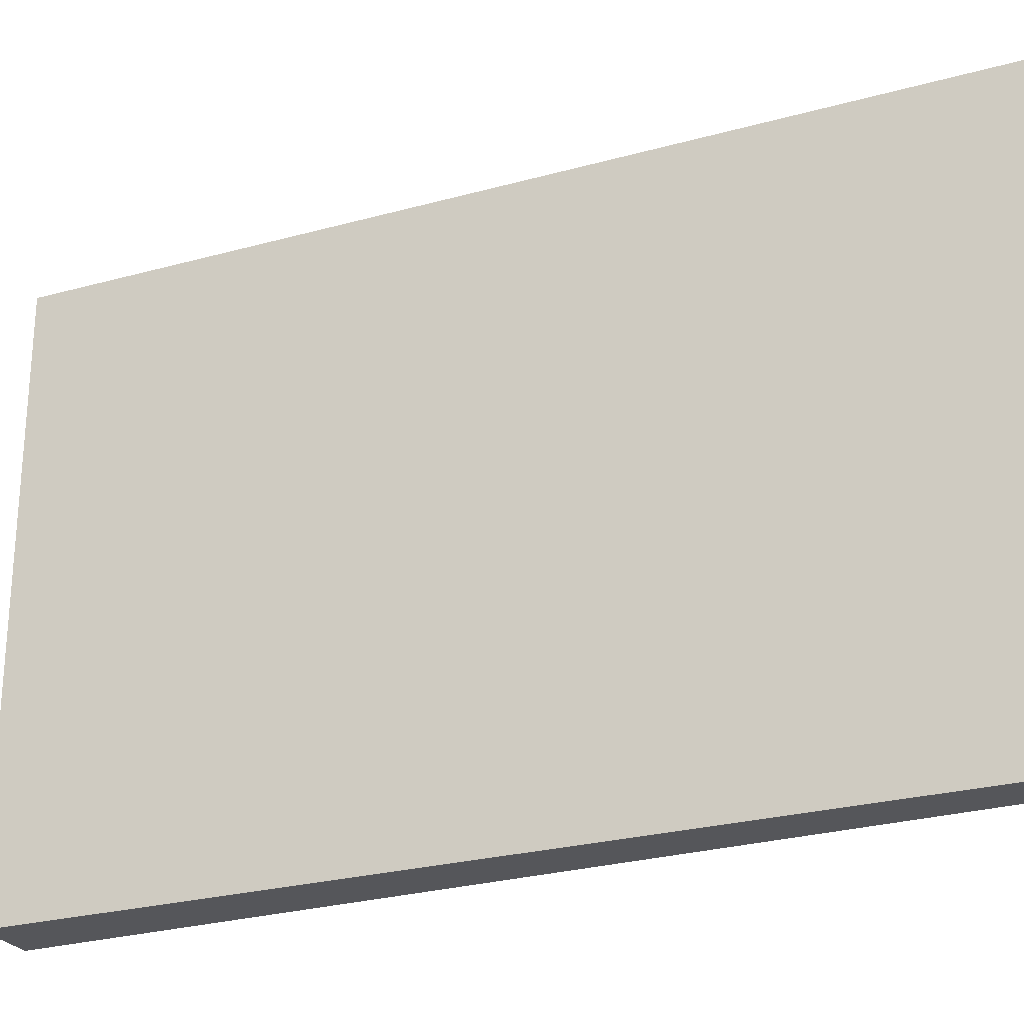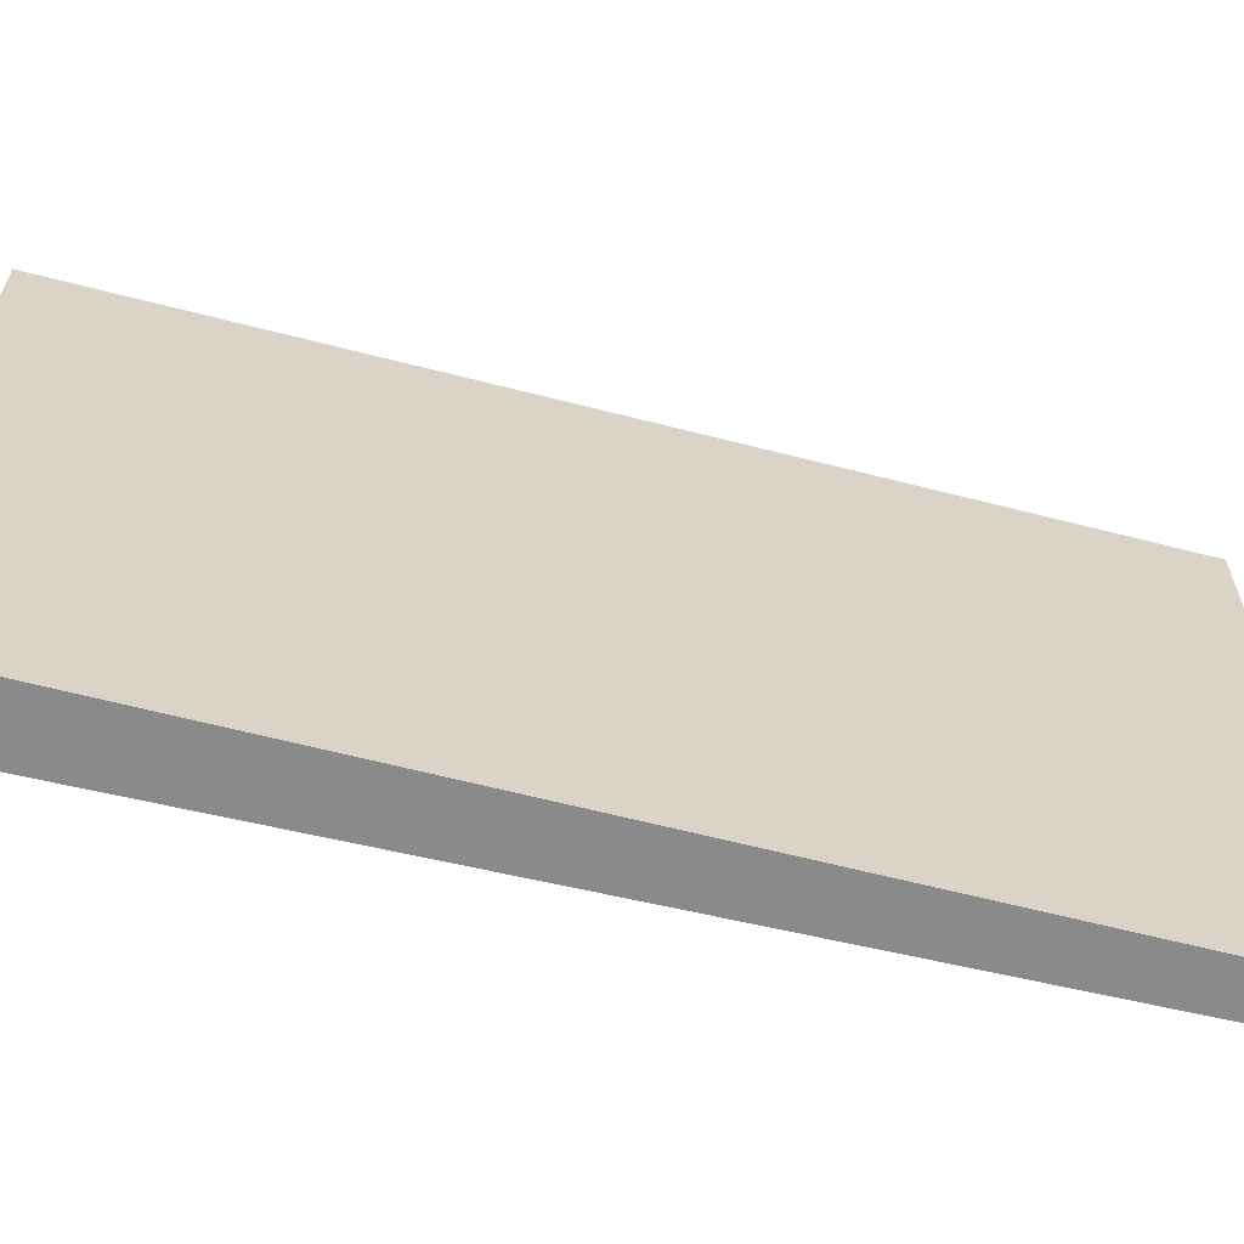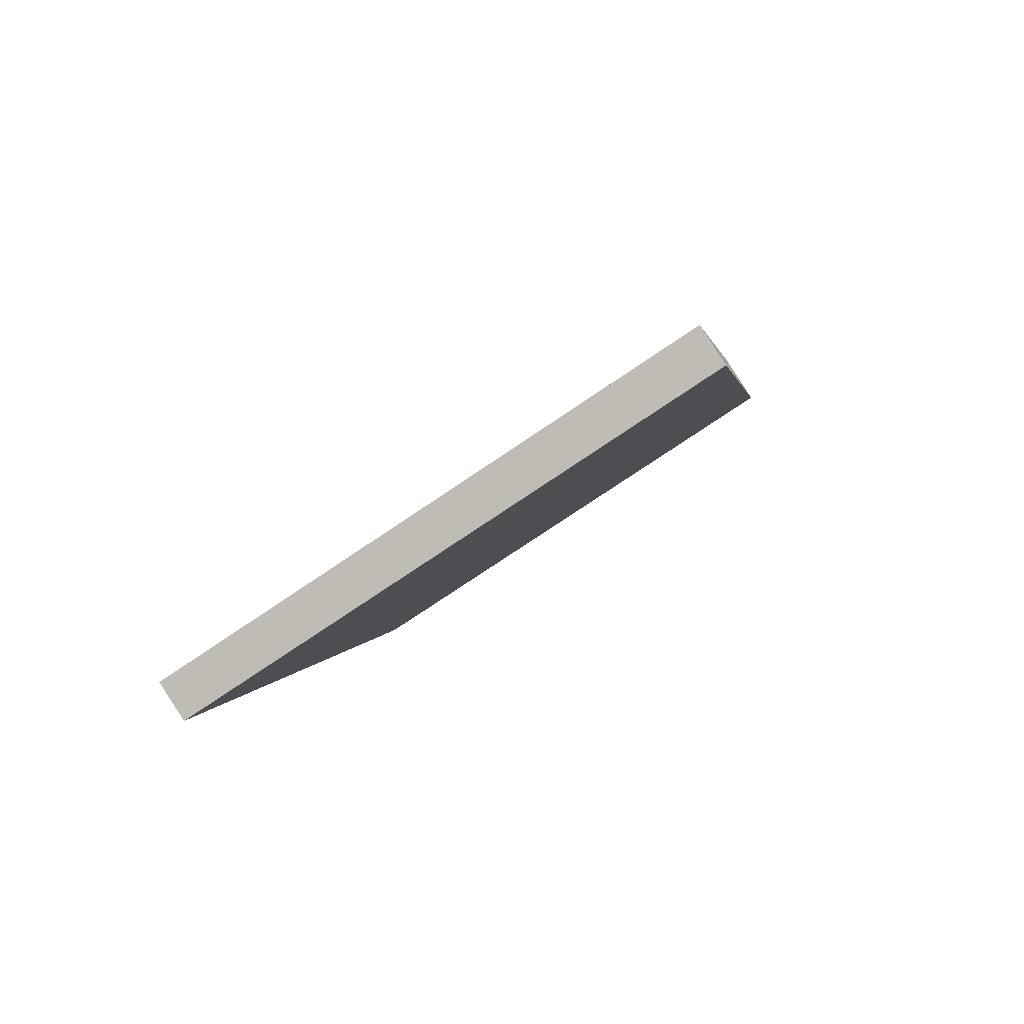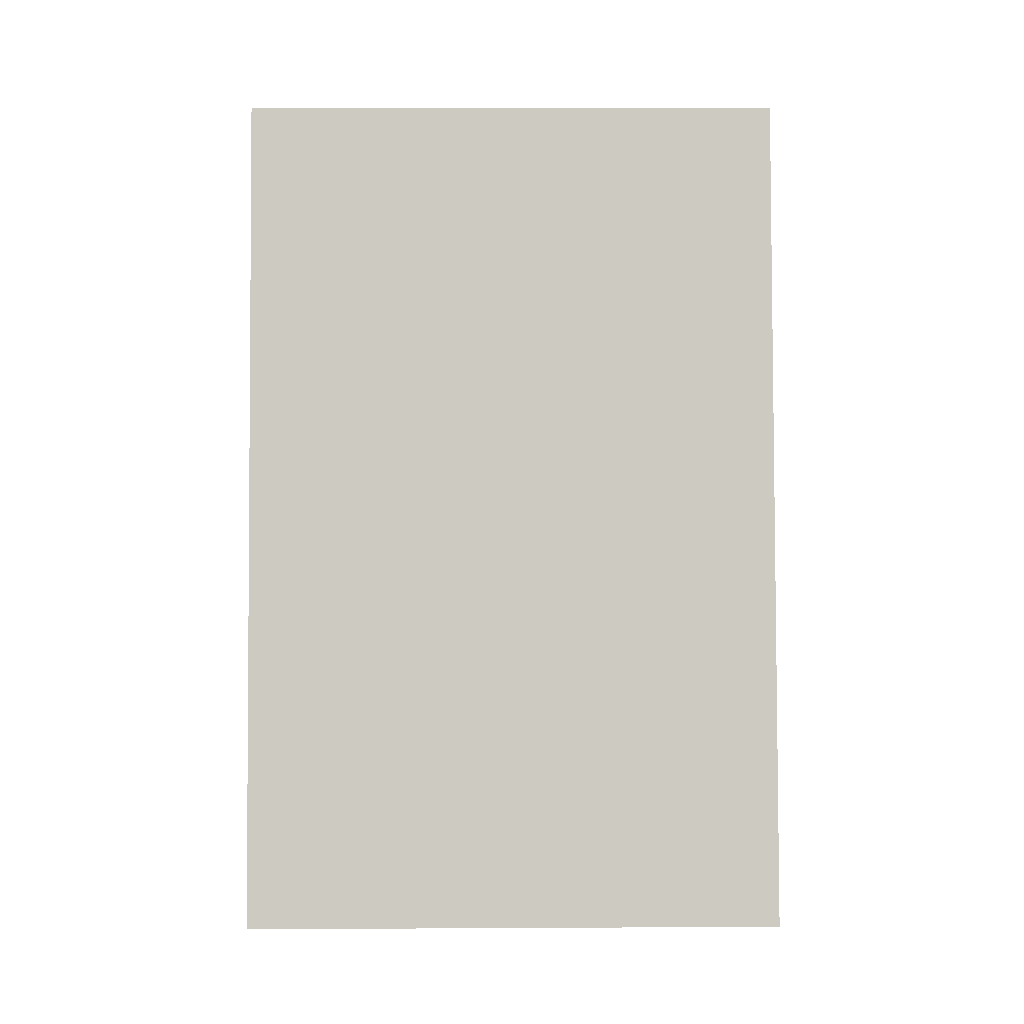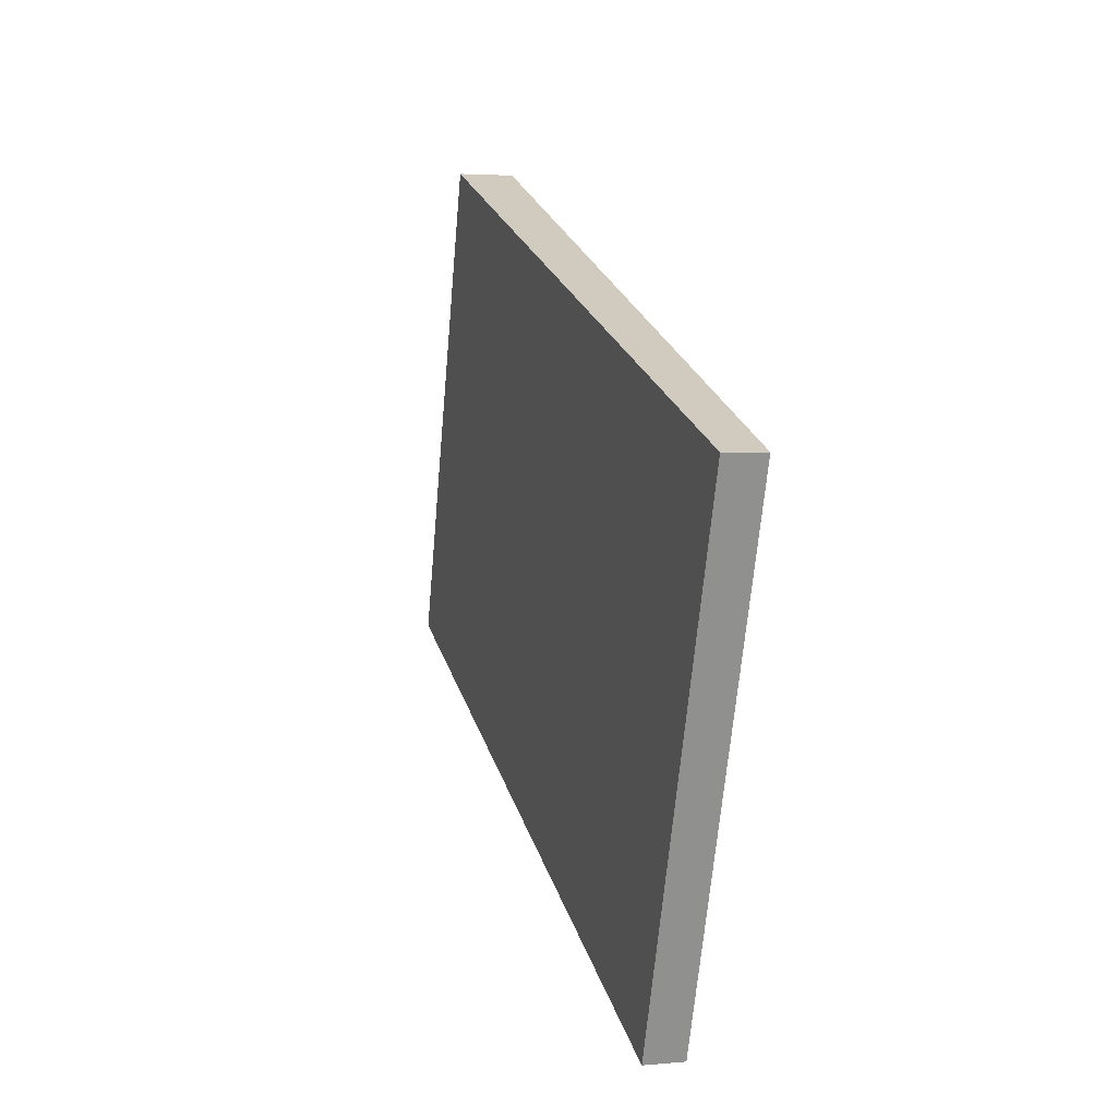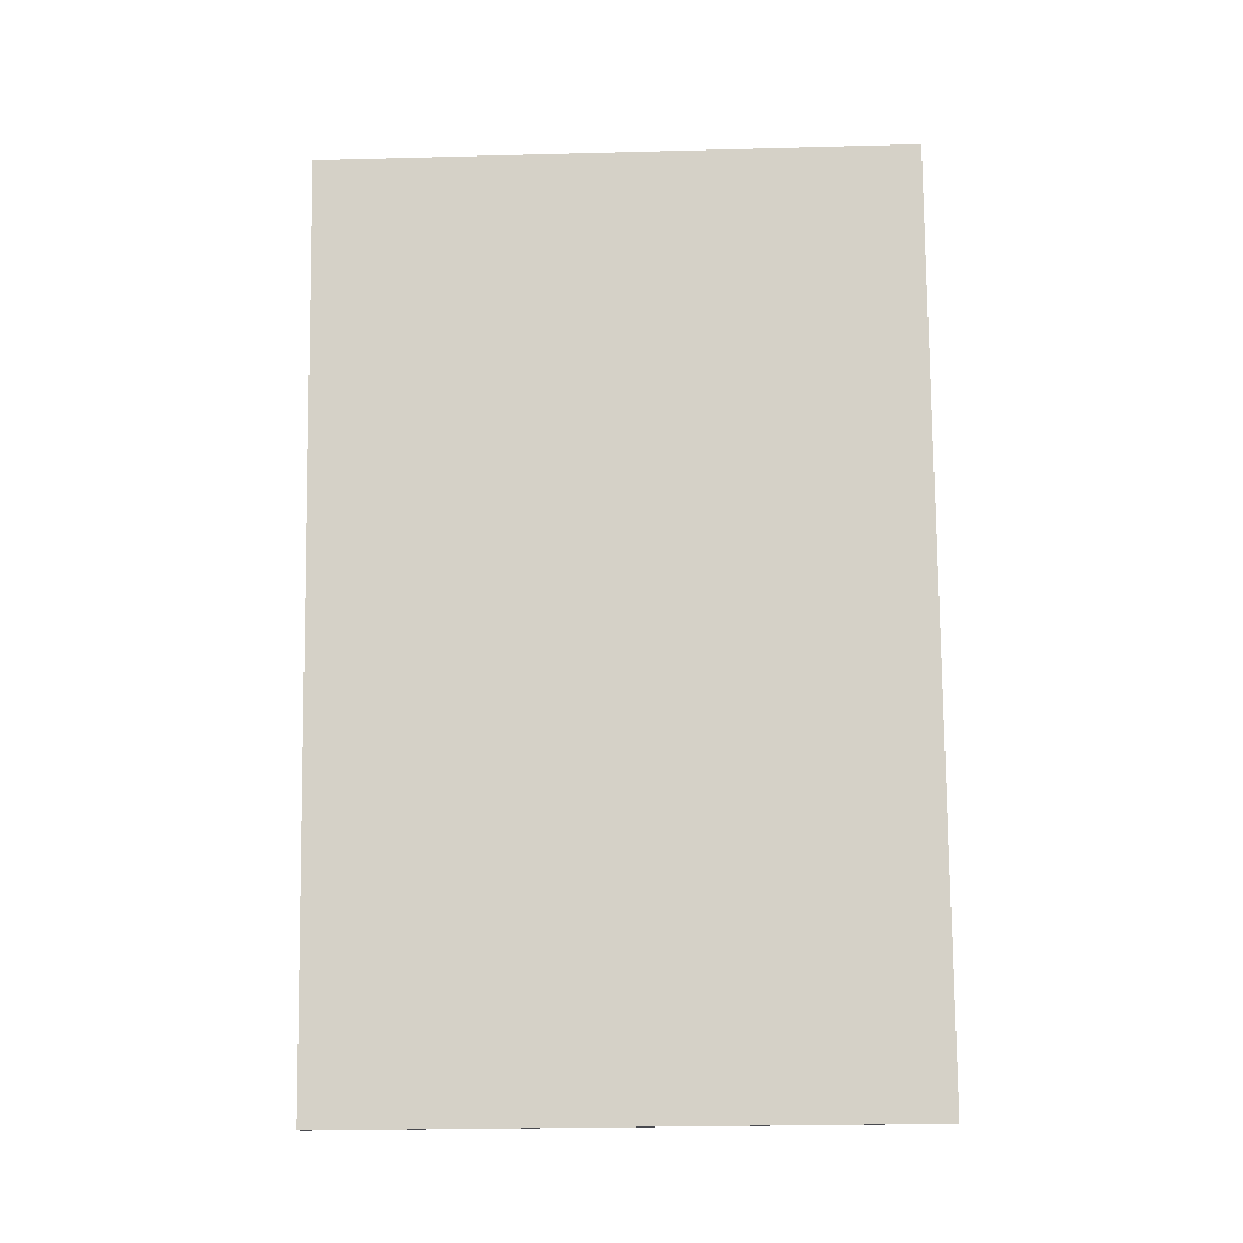
<metadata>
{"format":"obj","ext":"obj","renderer":"f3d","projection":"perspective","resolution":1024,"background":"white","views":[{"elev":-25.9,"azim":129.2,"up":"+Y"},{"elev":-63.4,"azim":90.8,"up":"+Y"},{"elev":-75.5,"azim":-55.9,"up":"+Z"},{"elev":10.4,"azim":-90.7,"up":"+Z"},{"elev":-66.8,"azim":174.9,"up":"+Z"},{"elev":-26.7,"azim":92.4,"up":"+Z"}]}
</metadata>
<code>
v  0.523 7.521 -0.131
v  2.86 7.521 11.4
v  3.637 7.521 11.2
v  0 7.521 4.605e-16
v  2.86 -6.98e-16 11.4
v  3.637 -6.859e-16 11.2
v  0.523 8.021e-18 -0.131
v  0 0 0
g defaultobject
f 1 2 3
f 2 1 4
f 5 3 2
f 3 5 6
f 6 1 3
f 1 6 7
f 7 4 1
f 4 7 8
f 8 2 4
f 2 8 5
f 8 6 5
f 6 8 7

</code>
